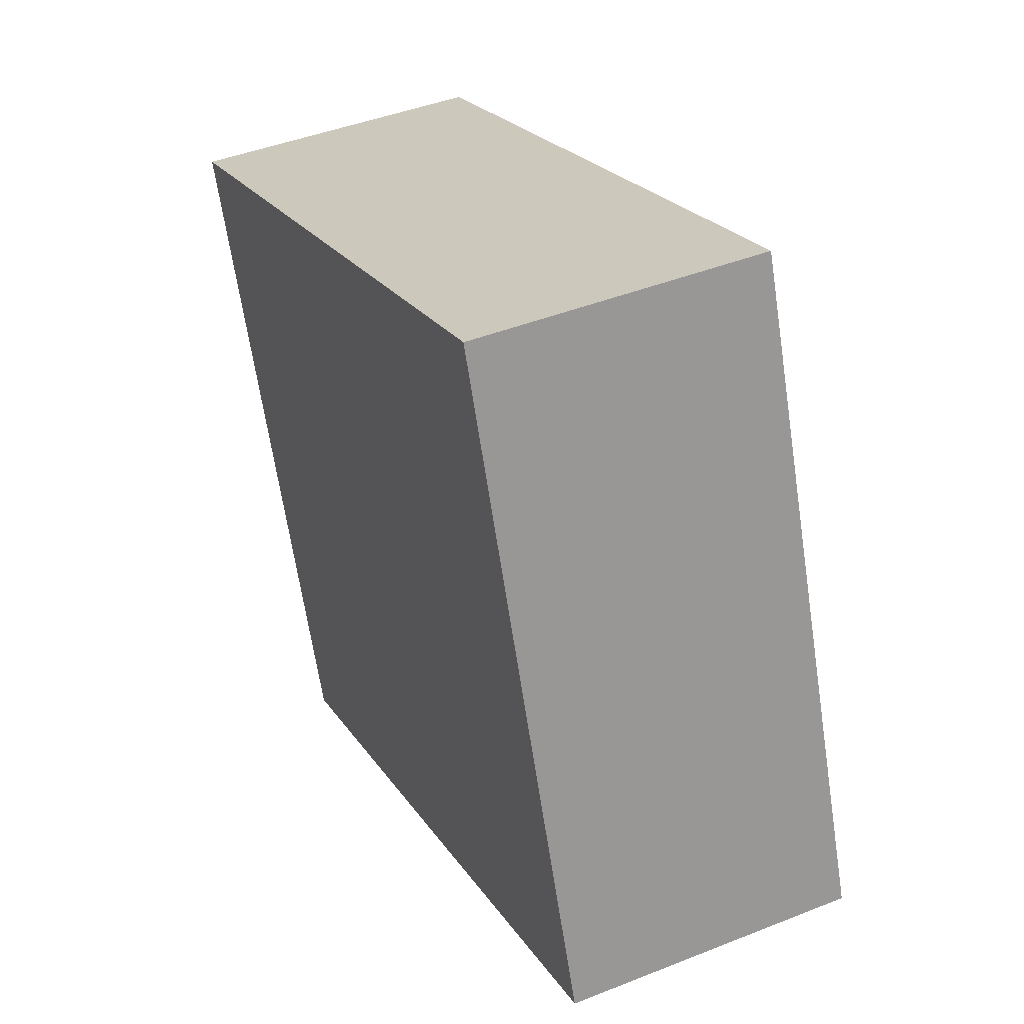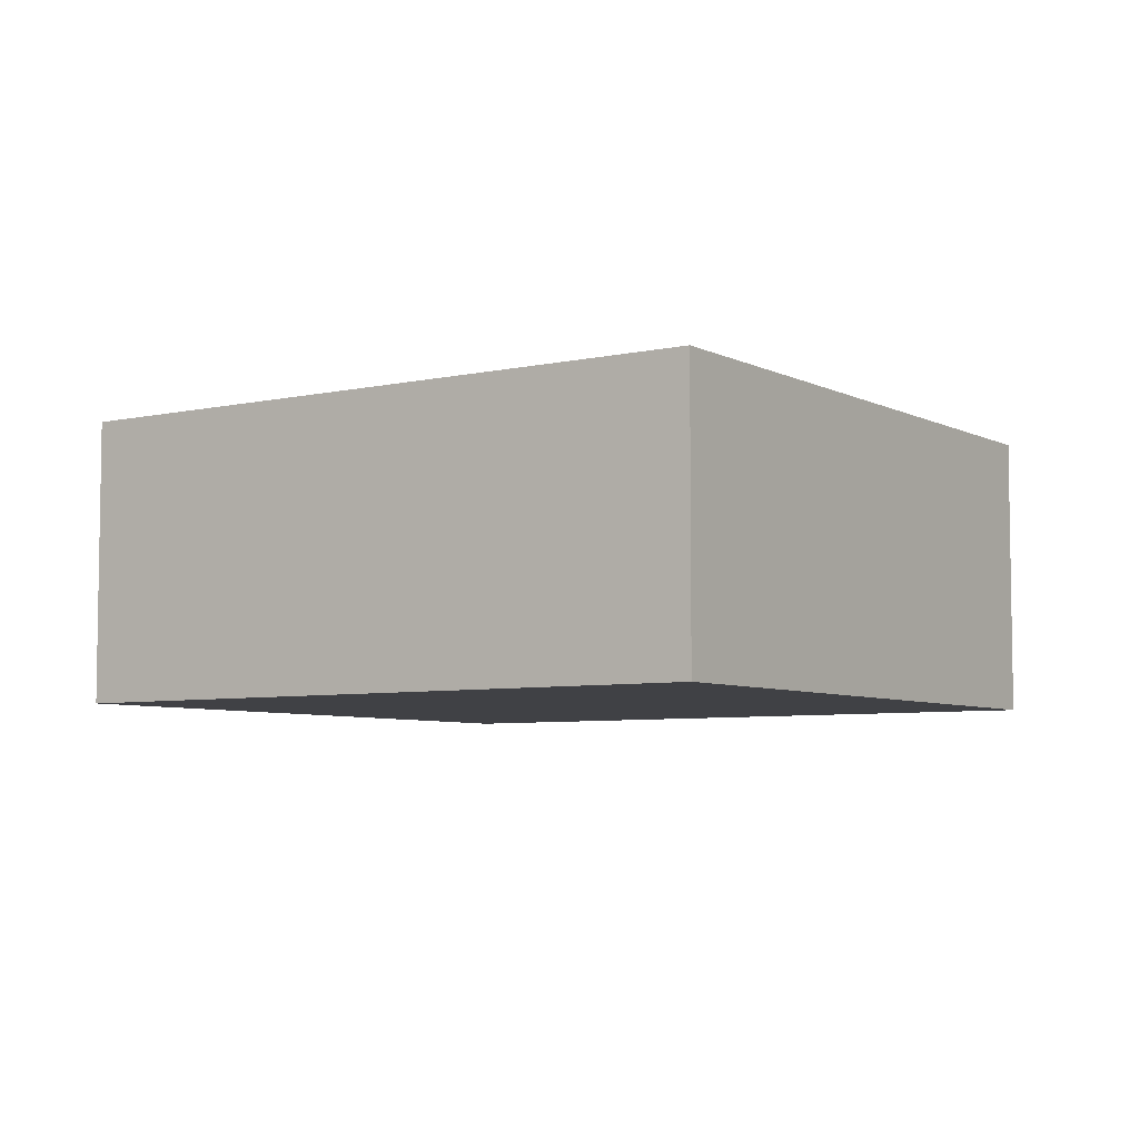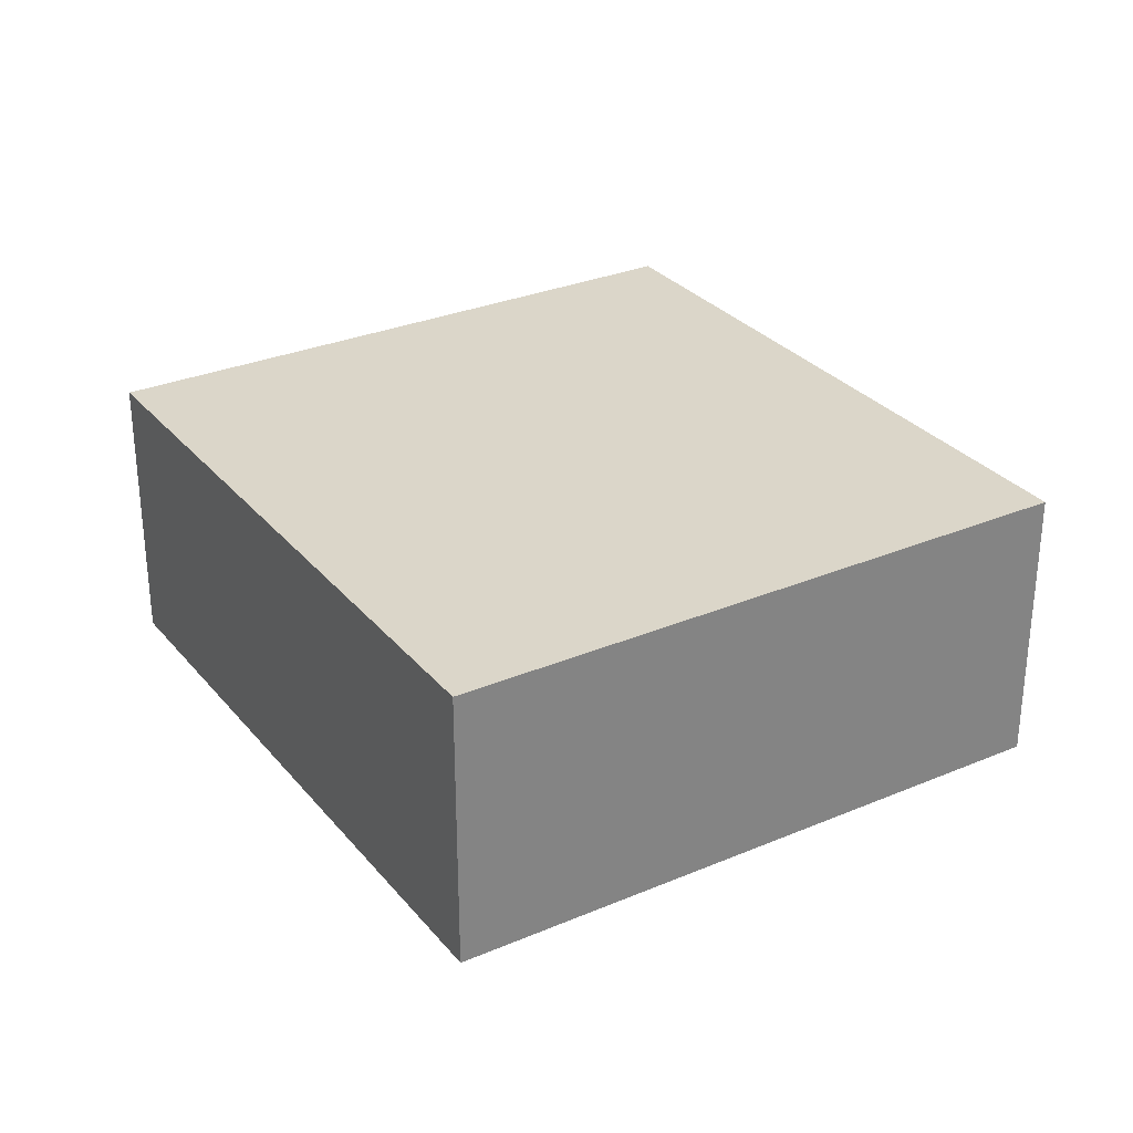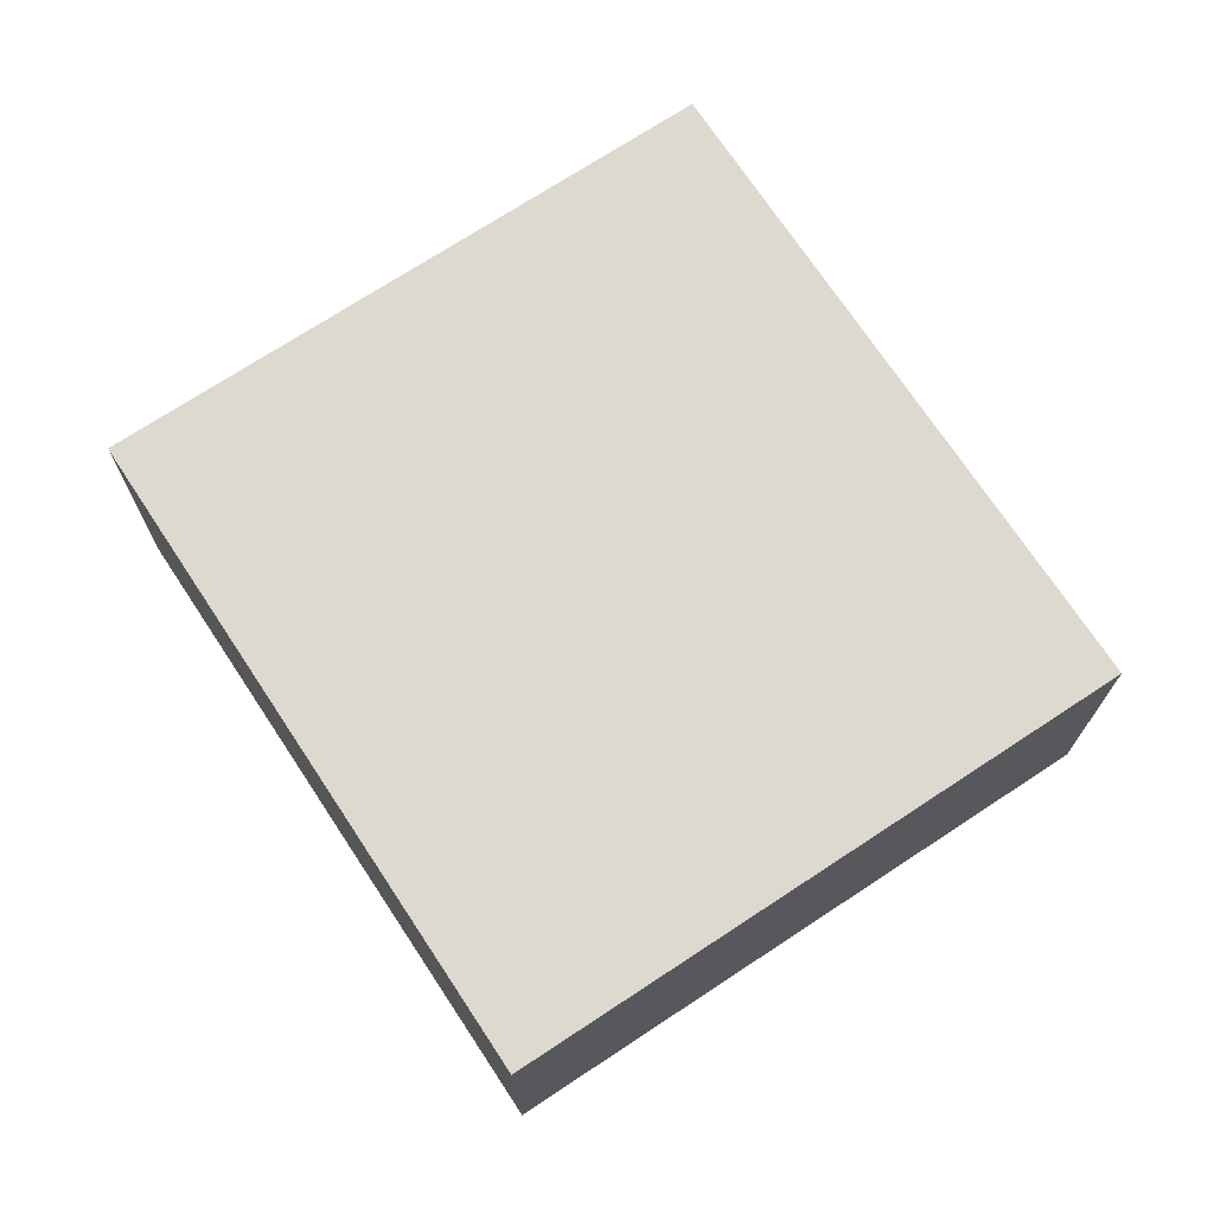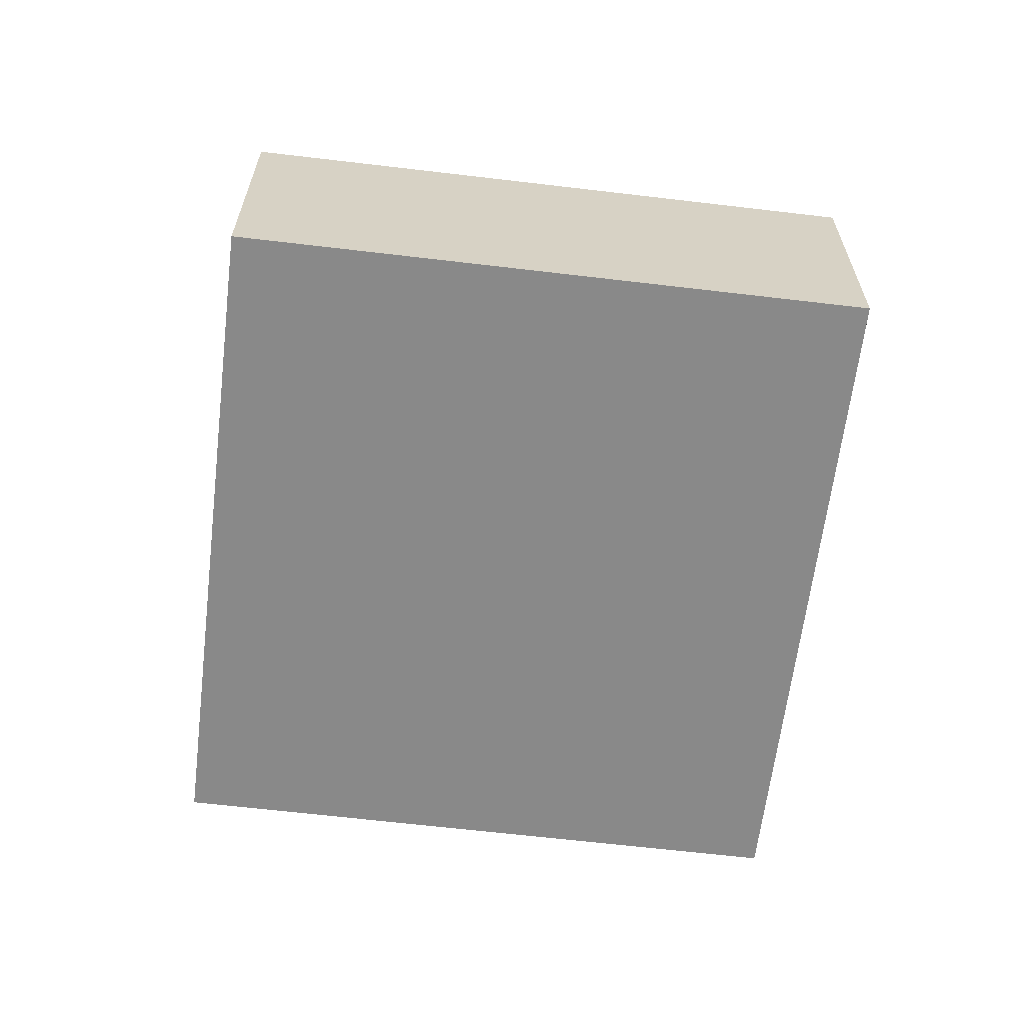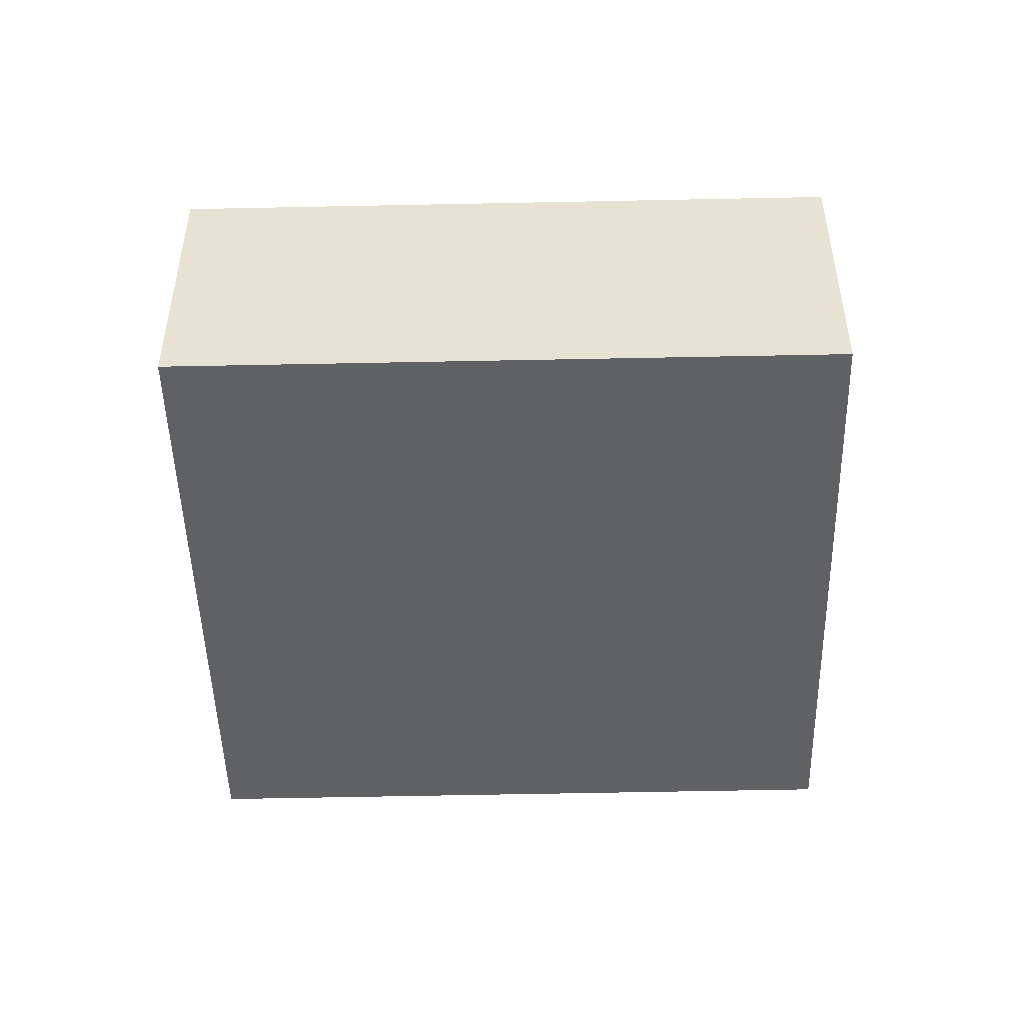
<metadata>
{"format":"obj","ext":"obj","renderer":"f3d","projection":"perspective","resolution":1024,"background":"white","views":[{"elev":43.6,"azim":-115.1,"up":"+Z"},{"elev":-5.9,"azim":-125.4,"up":"+Y"},{"elev":29.8,"azim":78.5,"up":"+Y"},{"elev":71.7,"azim":76.9,"up":"+Y"},{"elev":-63.1,"azim":103.4,"up":"+Y"},{"elev":-48.5,"azim":21.7,"up":"+Y"}]}
</metadata>
<code>
v  8.034 3.5 -2.962
v  2.814 3.5 7.588
v  10.83 3.5 4.61
v  0 3.5 2.143e-16
v  8.034 1.814e-16 -2.962
v  0 0 0
v  2.814 -4.646e-16 7.588
v  10.83 -2.823e-16 4.61
g defaultobject
f 1 2 3
f 2 1 4
f 5 4 1
f 4 5 6
f 6 2 4
f 2 6 7
f 7 3 2
f 3 7 8
f 8 1 3
f 1 8 5
f 5 7 6
f 7 5 8

</code>
